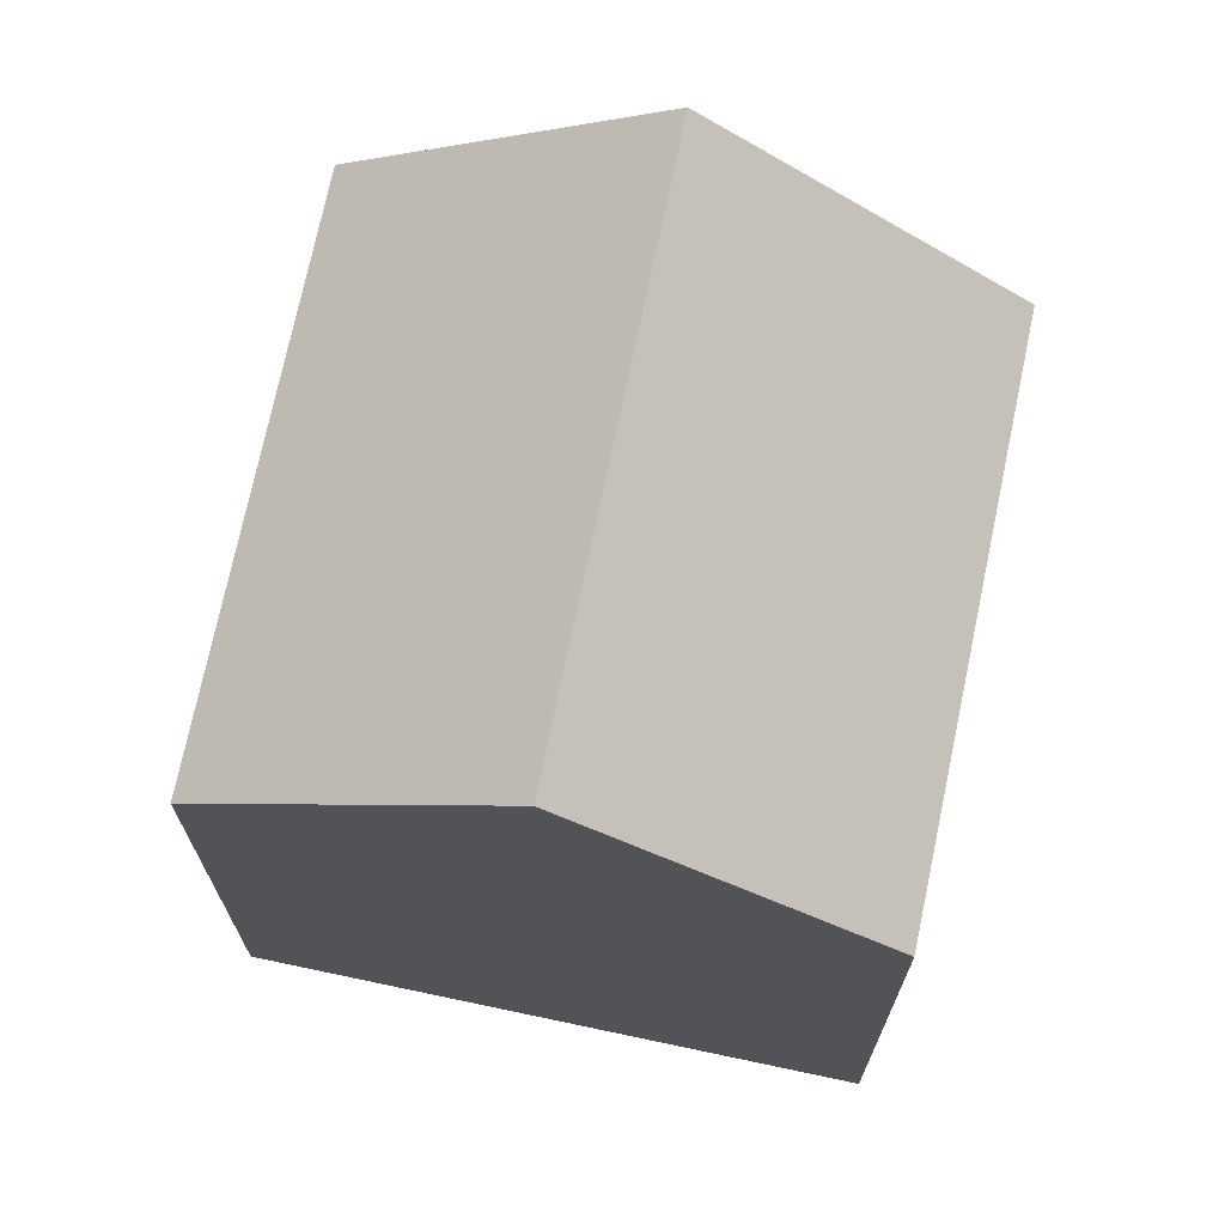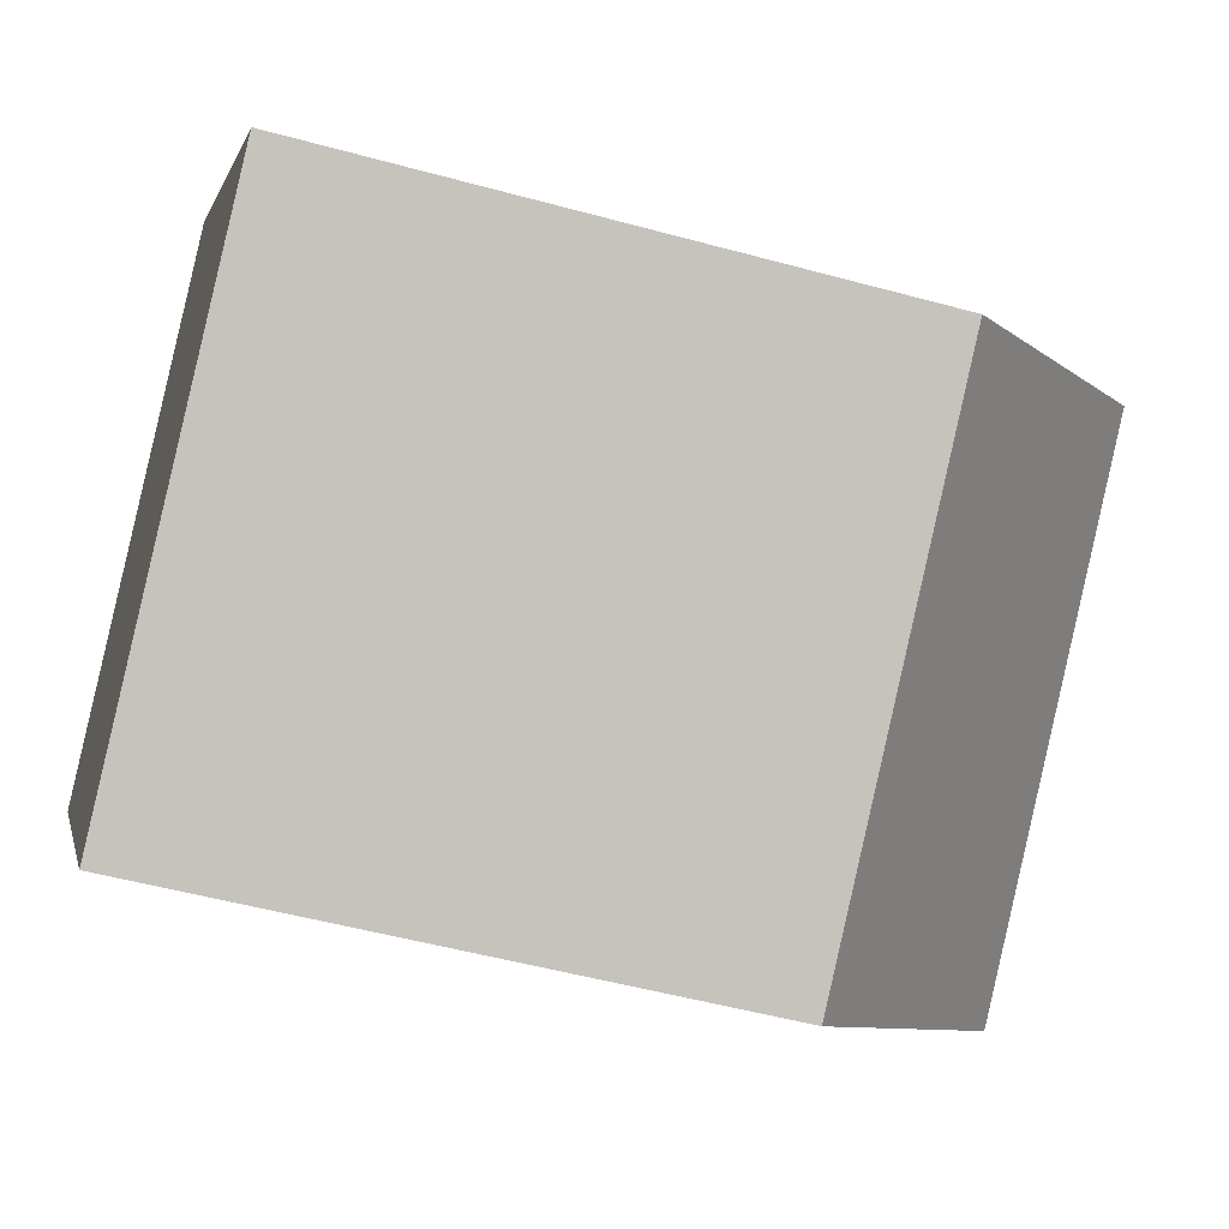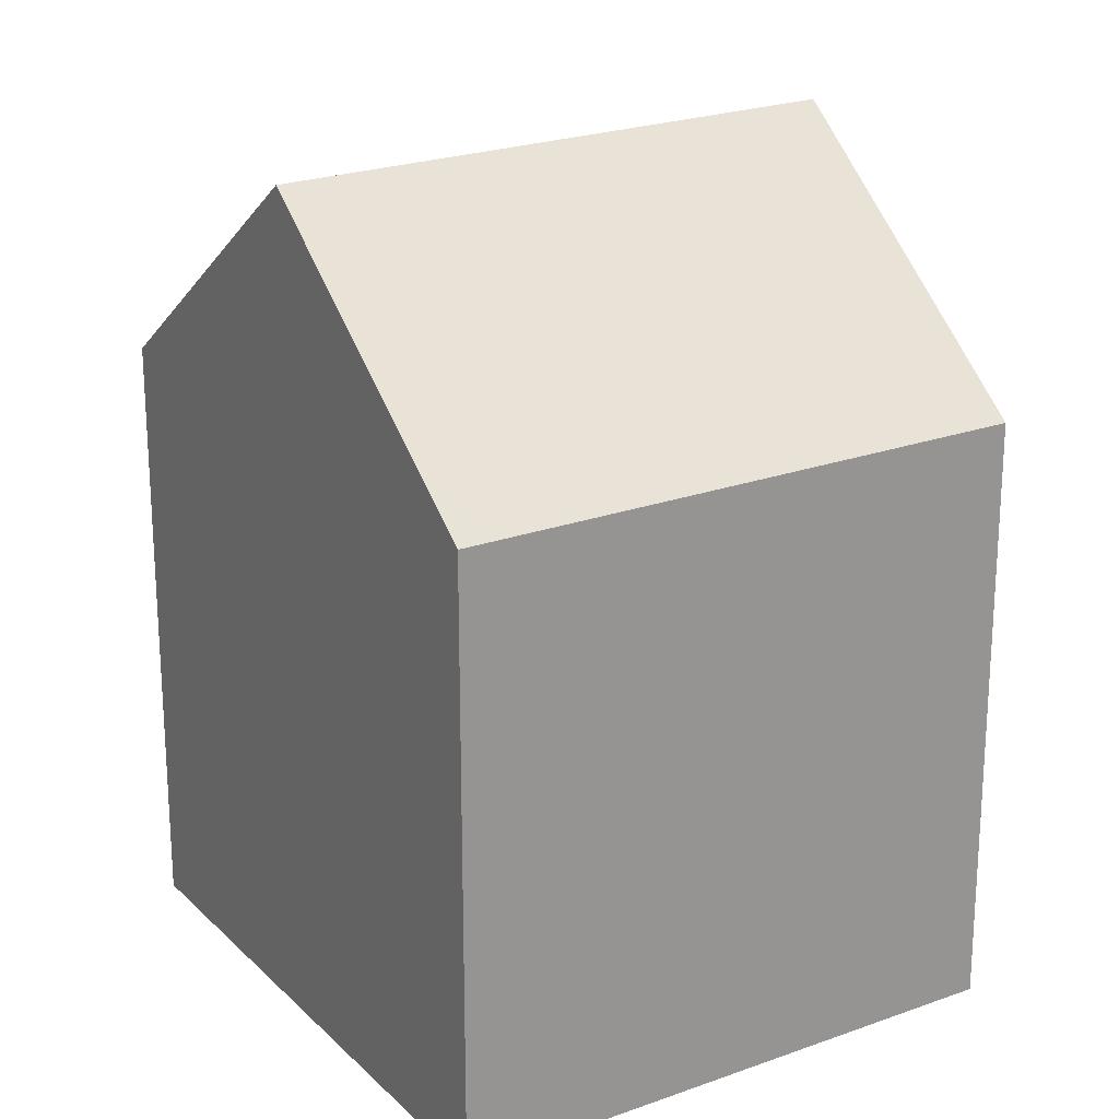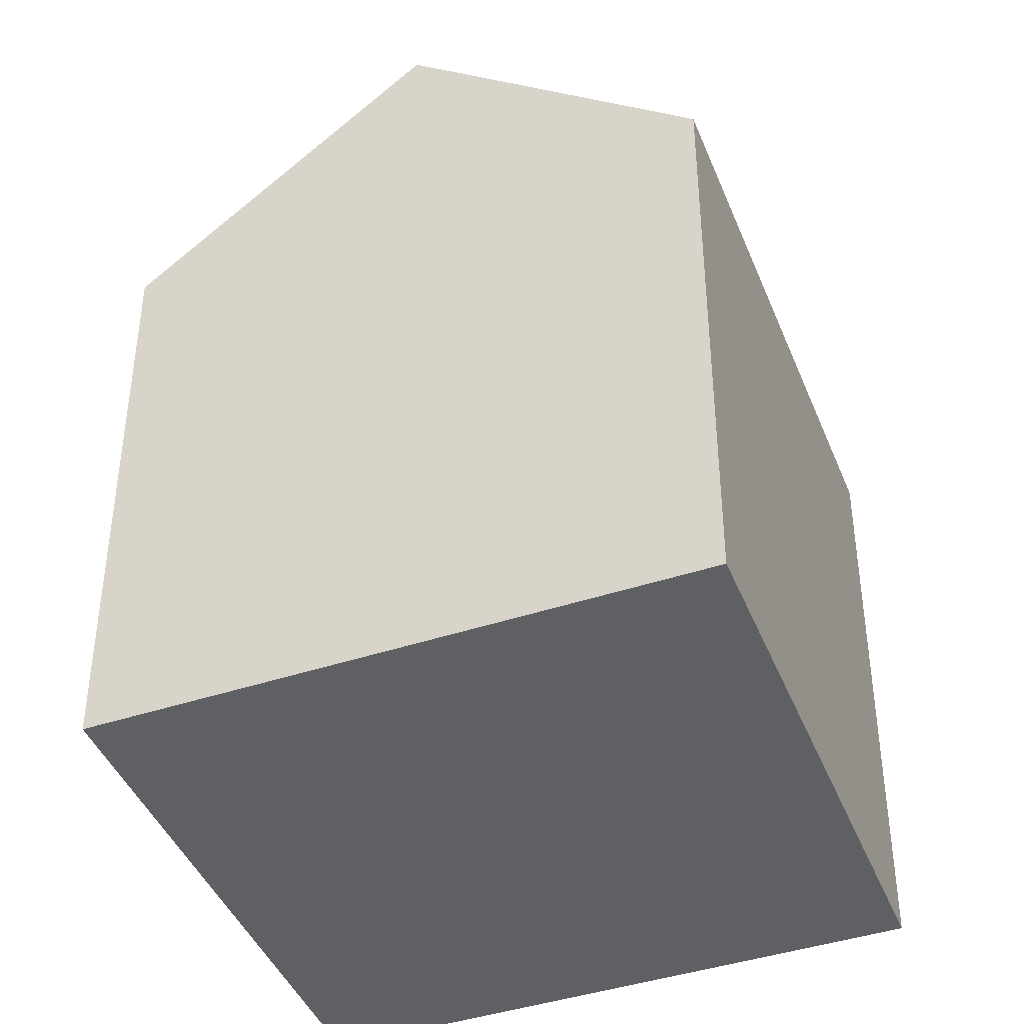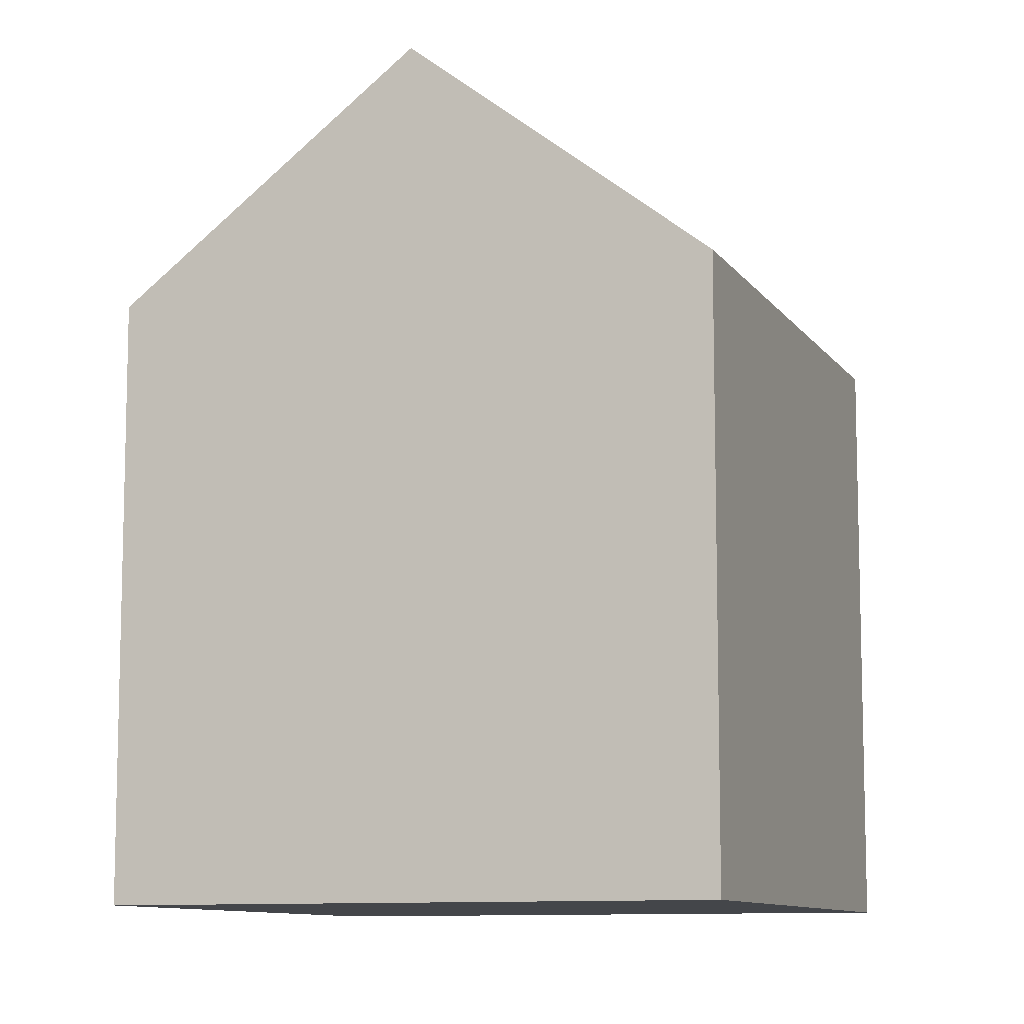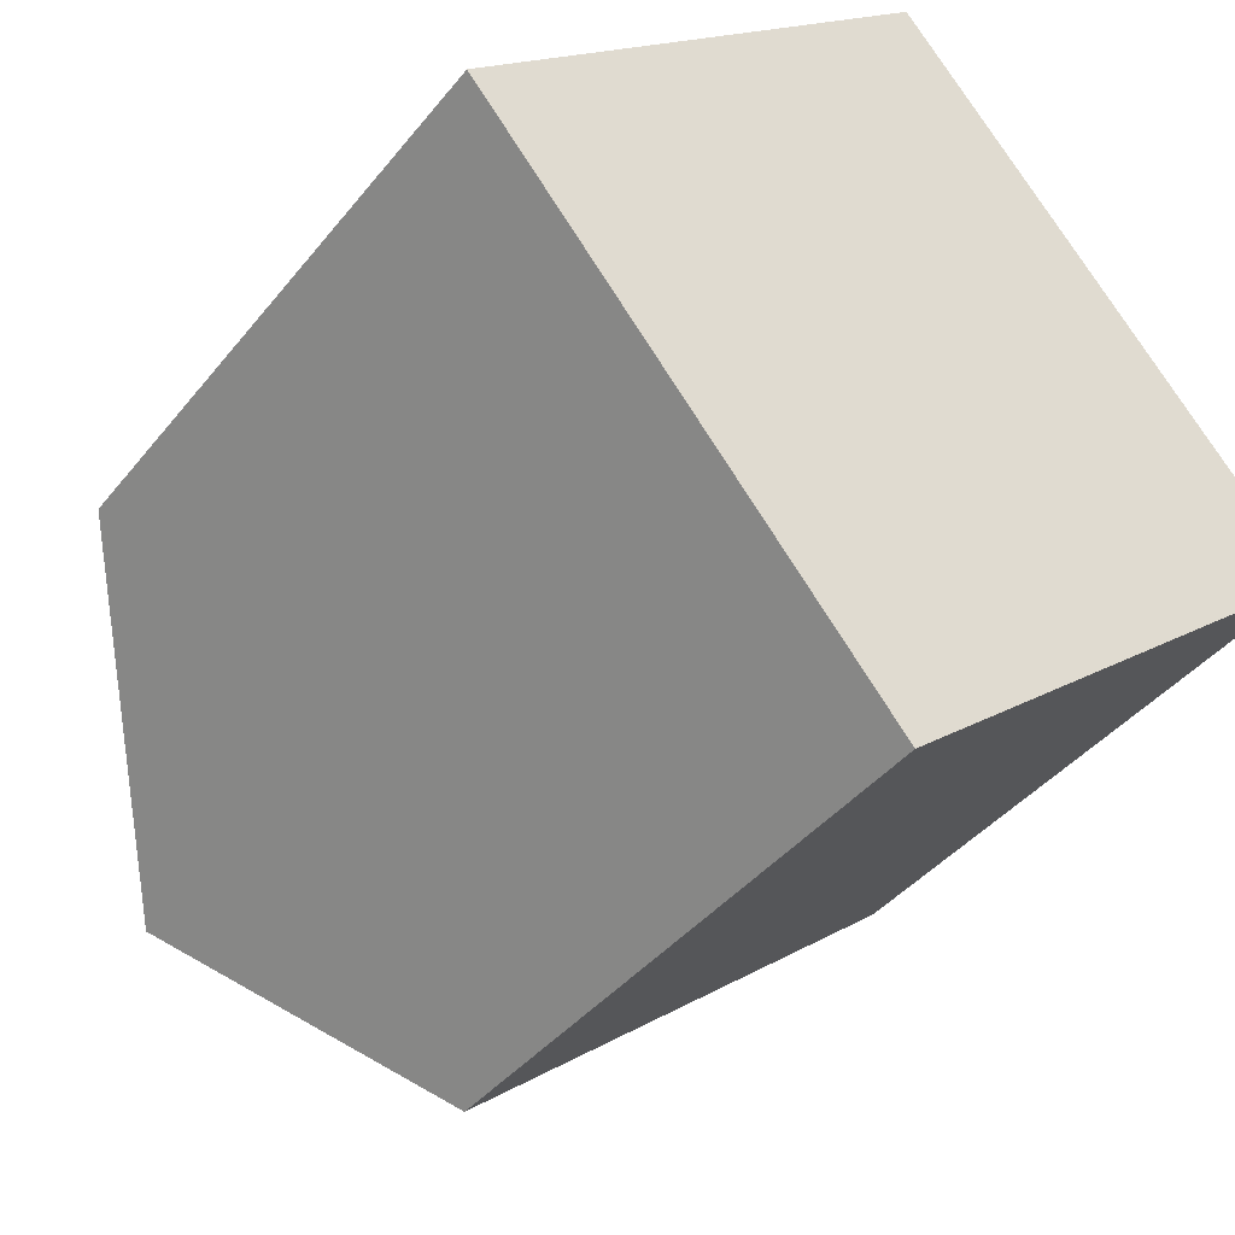
<metadata>
{"format":"obj","ext":"obj","renderer":"f3d","projection":"perspective","resolution":1024,"background":"white","views":[{"elev":71.9,"azim":-117.8,"up":"+Y"},{"elev":-50.8,"azim":73.3,"up":"+Z"},{"elev":22.7,"azim":-71.9,"up":"+Y"},{"elev":-43.0,"azim":71.4,"up":"+Y"},{"elev":-9.8,"azim":-109.3,"up":"+Y"},{"elev":-39.7,"azim":-34.3,"up":"+Z"}]}
</metadata>
<code>
v  3.506 14.98 -4.218
v  13.61 10.74 -3.05
v  7.031 10.74 -8.459
v  11.56 14.98 2.411
v  15.12 10.74 -1.806
v  14.82 11.1 -1.452
v  0.551 11.43 -0.663
v  7.995 10.73 6.646
v  0.444 10.77 0.369
v  0 10.77 6.593e-16
v  0 0 0
v  7.995 -4.069e-16 6.646
v  0.444 -2.259e-17 0.369
v  11.56 -1.476e-16 2.411
v  15.12 1.106e-16 -1.806
v  14.82 8.891e-17 -1.452
v  7.031 5.18e-16 -8.459
v  13.61 1.868e-16 -3.05
v  3.506 2.583e-16 -4.218
v  0.551 4.06e-17 -0.663
g defaultobject
f 1 2 3
f 2 1 4
f 2 4 5
f 5 4 6
f 7 4 1
f 4 7 8
f 8 7 9
f 9 7 10
f 11 9 10
f 9 11 8
f 8 11 12
f 12 11 13
f 12 4 8
f 4 12 6
f 6 12 5
f 5 12 14
f 5 14 15
f 15 14 16
f 15 2 5
f 2 15 3
f 3 15 17
f 17 15 18
f 17 1 3
f 1 17 7
f 7 17 10
f 10 17 11
f 11 17 19
f 11 19 20
f 16 18 15
f 18 16 14
f 18 14 17
f 17 14 12
f 17 12 13
f 17 13 19
f 19 13 20
f 20 13 11

</code>
